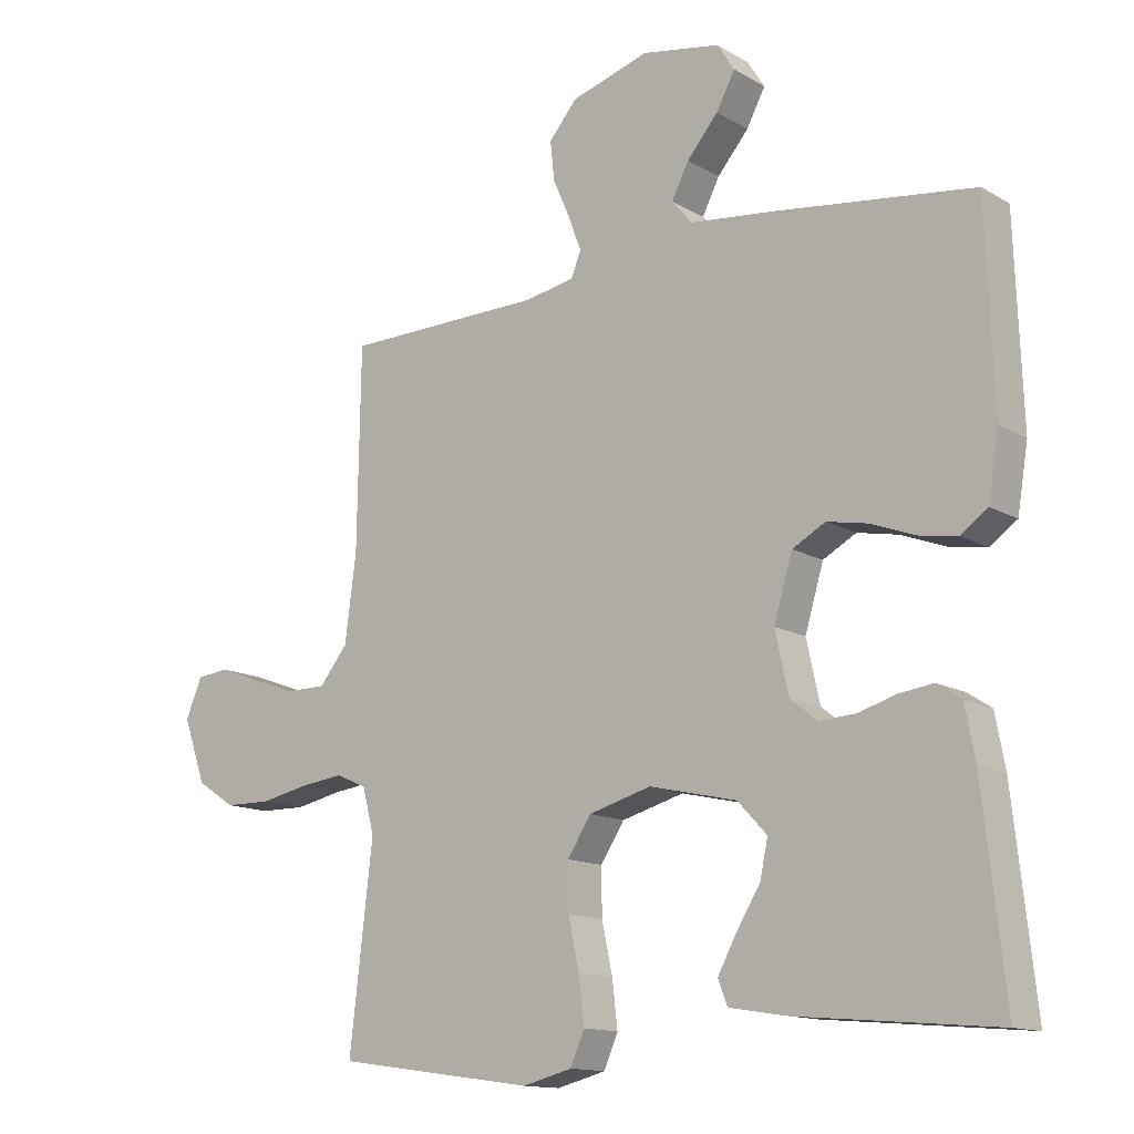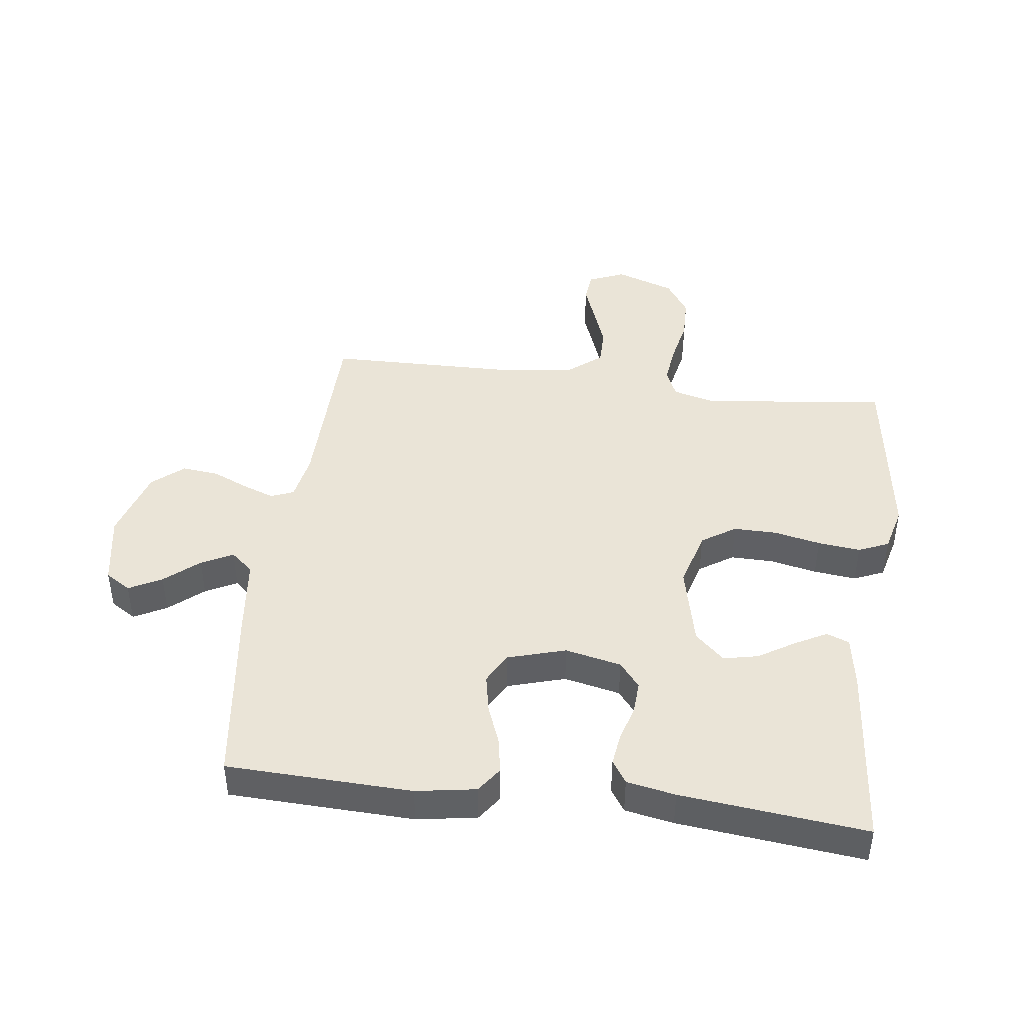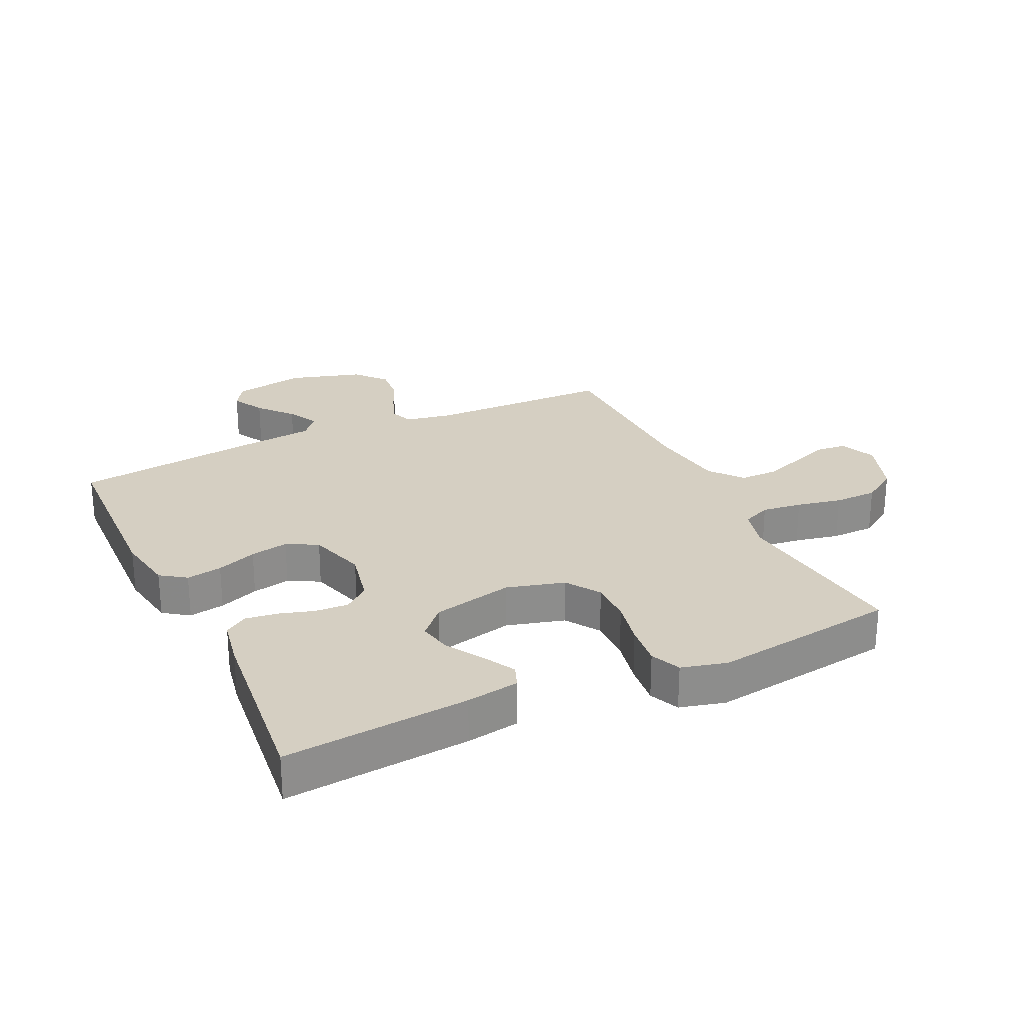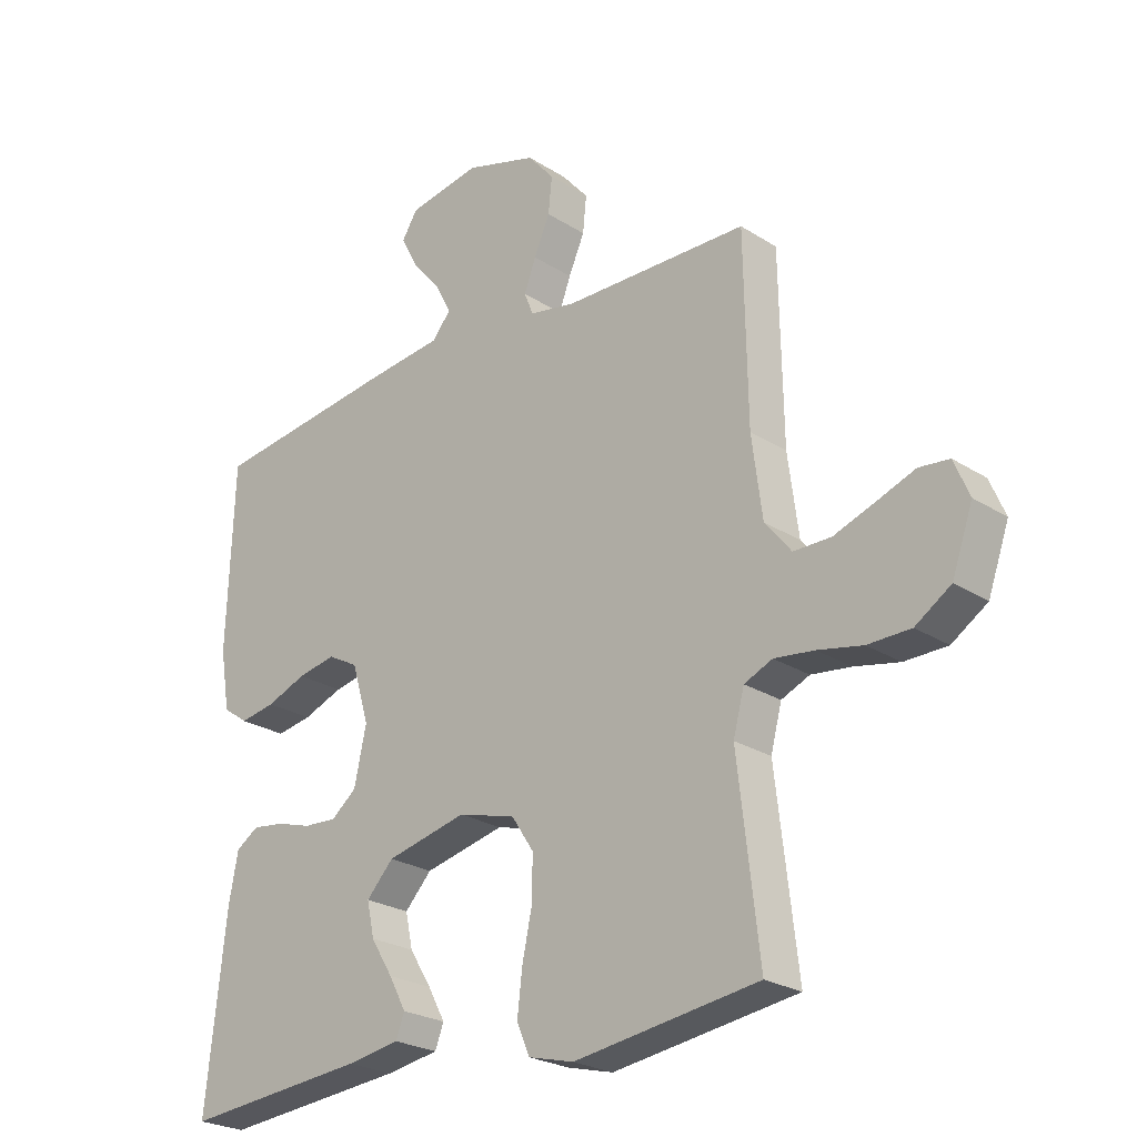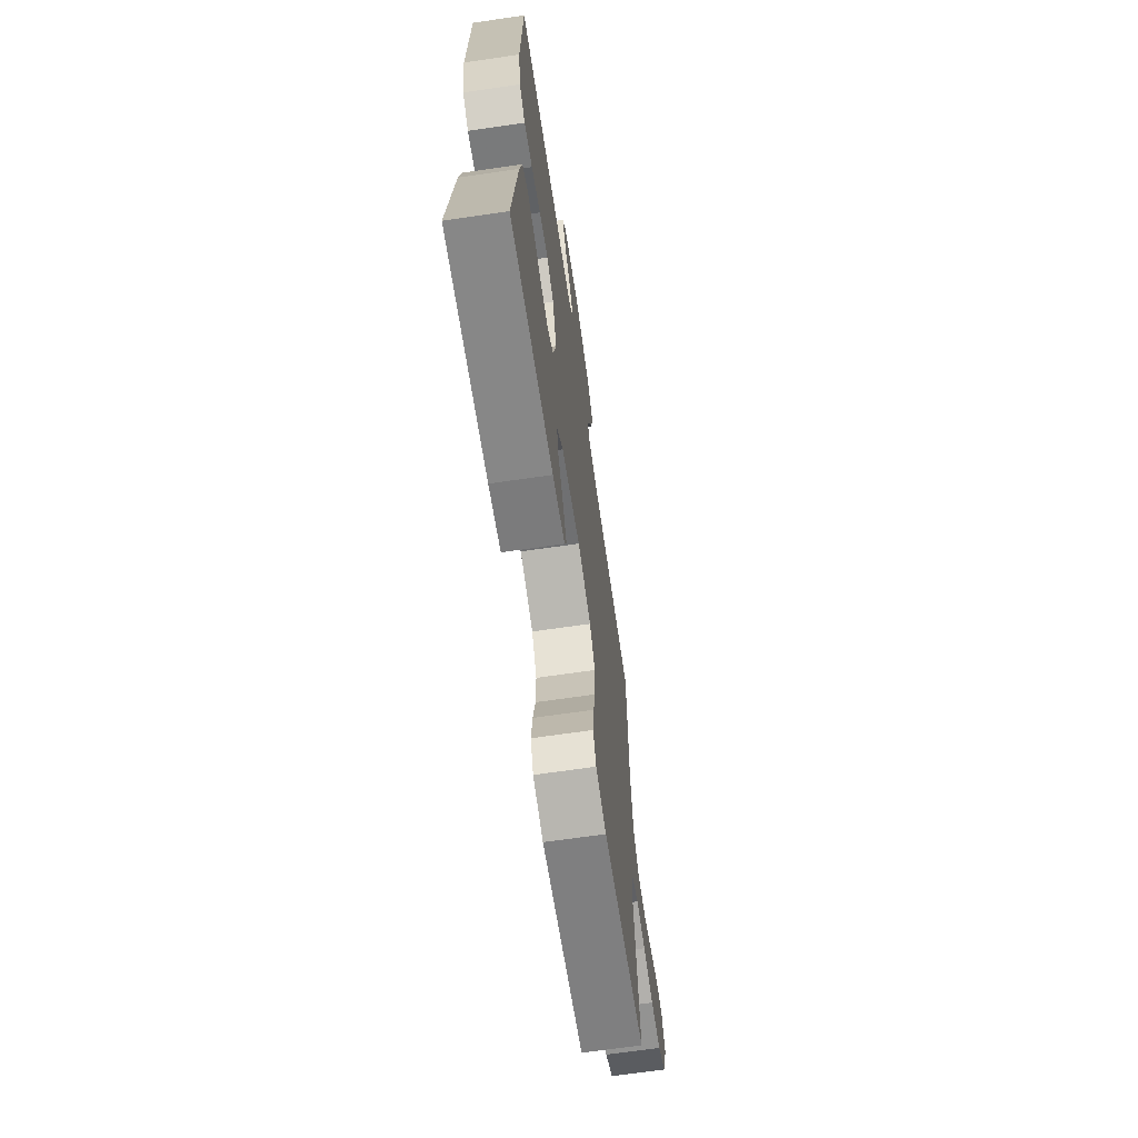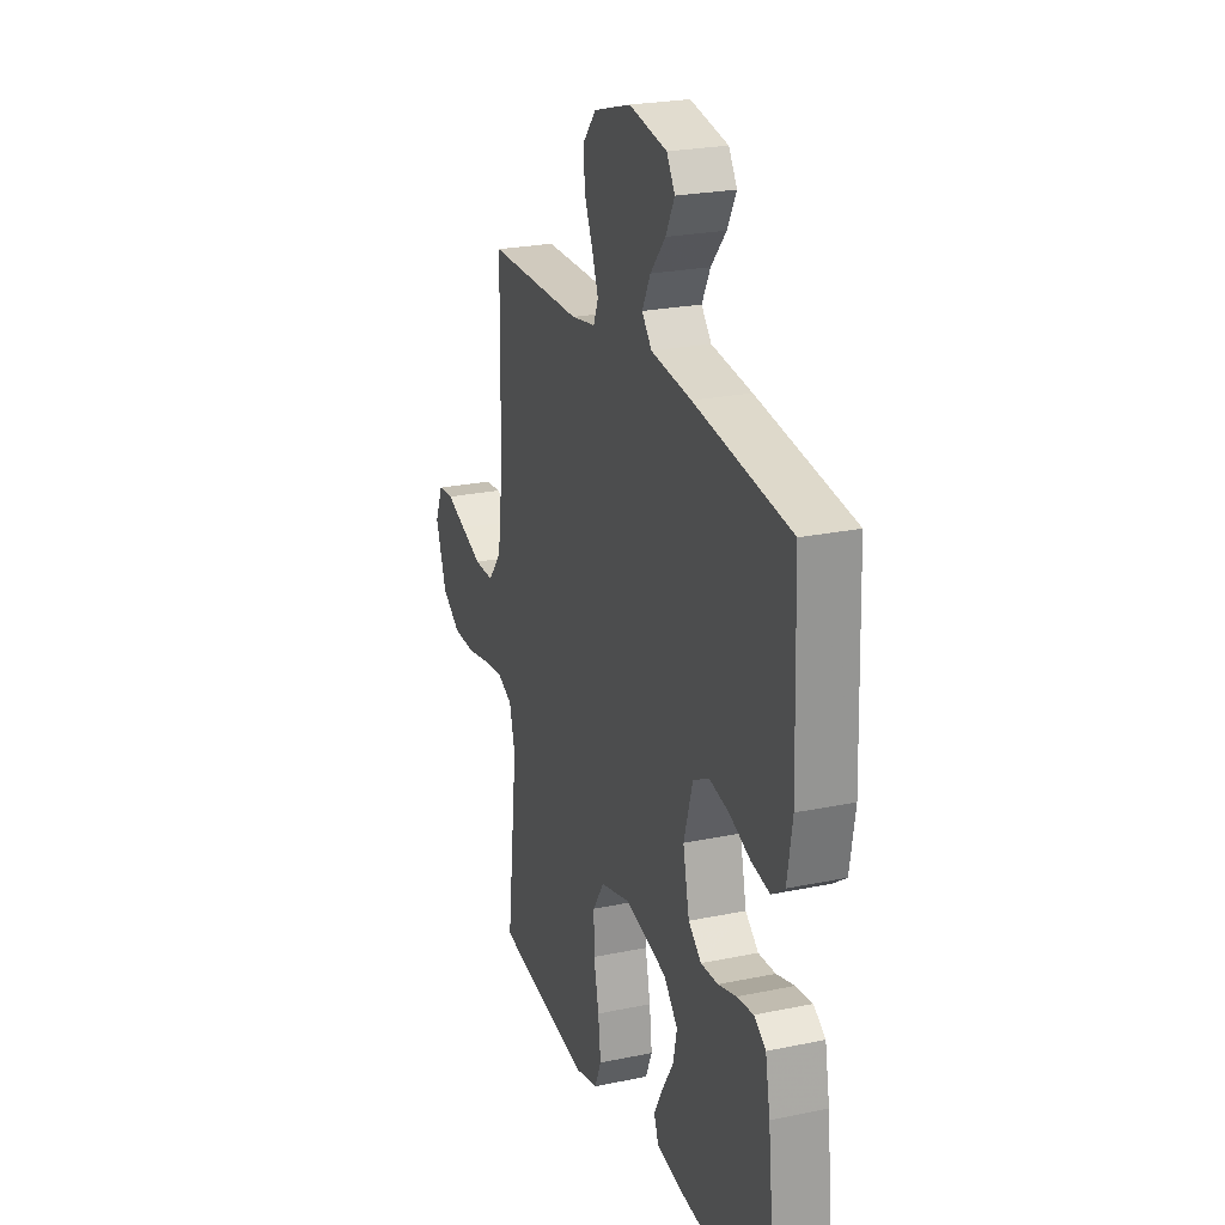
<metadata>
{"format":"obj","ext":"obj","renderer":"f3d","projection":"perspective","resolution":1024,"background":"white","views":[{"elev":-13.5,"azim":38.0,"up":"+Z"},{"elev":43.7,"azim":97.3,"up":"+Y"},{"elev":25.9,"azim":154.6,"up":"+Y"},{"elev":-24.5,"azim":-136.3,"up":"+Z"},{"elev":-67.5,"azim":98.3,"up":"+Z"},{"elev":24.2,"azim":71.0,"up":"+Z"}]}
</metadata>
<code>
v 0.5 0.07 0.5
v 0.511 0.07 0.2
v 0.495 0.07 0.103
v 0.454 0.07 0.074
v 0.396 0.07 0.084
v 0.331 0.07 0.109
v 0.269 0.07 0.121
v 0.219 0.07 0.094
v 0.191 0.07 0
v 0.211 0.07 -0.091
v 0.252 0.07 -0.124
v 0.306 0.07 -0.121
v 0.363 0.07 -0.104
v 0.415 0.07 -0.097
v 0.452 0.07 -0.121
v 0.467 0.07 -0.2
v 0.5 0.07 -0.5
v 0.2 0.07 -0.473
v 0.114 0.07 -0.459
v 0.1 0.07 -0.422
v 0.128 0.07 -0.37
v 0.164 0.07 -0.312
v 0.176 0.07 -0.256
v 0.132 0.07 -0.209
v 0 0.07 -0.179
v -0.094 0.07 -0.205
v -0.13 0.07 -0.26
v -0.129 0.07 -0.33
v -0.113 0.07 -0.405
v -0.105 0.07 -0.474
v -0.126 0.07 -0.523
v -0.2 0.07 -0.542
v -0.5 0.07 -0.5
v -0.465 0.07 -0.2
v -0.483 0.07 -0.132
v -0.529 0.07 -0.112
v -0.594 0.07 -0.12
v -0.667 0.07 -0.135
v -0.737 0.07 -0.134
v -0.795 0.07 -0.096
v -0.829 0.07 0
v -0.804 0.07 0.059
v -0.755 0.07 0.064
v -0.693 0.07 0.041
v -0.626 0.07 0.017
v -0.565 0.07 0.017
v -0.522 0.07 0.07
v -0.505 0.07 0.2
v -0.5 0.07 0.5
v -0.2 0.07 0.505
v -0.124 0.07 0.519
v -0.109 0.07 0.556
v -0.128 0.07 0.607
v -0.154 0.07 0.666
v -0.16 0.07 0.725
v -0.117 0.07 0.775
v 0 0.07 0.81
v 0.118 0.07 0.789
v 0.144 0.07 0.748
v 0.116 0.07 0.695
v 0.069 0.07 0.64
v 0.043 0.07 0.589
v 0.074 0.07 0.553
v 0.2 0.07 0.539
v 0.5 0 0.5
v 0.511 0 0.2
v 0.495 0 0.103
v 0.454 0 0.074
v 0.396 0 0.084
v 0.331 0 0.109
v 0.269 0 0.121
v 0.219 0 0.094
v 0.191 0 0
v 0.211 0 -0.091
v 0.252 0 -0.124
v 0.306 0 -0.121
v 0.363 0 -0.104
v 0.415 0 -0.097
v 0.452 0 -0.121
v 0.467 0 -0.2
v 0.5 0 -0.5
v 0.2 0 -0.473
v 0.114 0 -0.459
v 0.1 0 -0.422
v 0.128 0 -0.37
v 0.164 0 -0.312
v 0.176 0 -0.256
v 0.132 0 -0.209
v 0 0 -0.179
v -0.094 0 -0.205
v -0.13 0 -0.26
v -0.129 0 -0.33
v -0.113 0 -0.405
v -0.105 0 -0.474
v -0.126 0 -0.523
v -0.2 0 -0.542
v -0.5 0 -0.5
v -0.465 0 -0.2
v -0.483 0 -0.132
v -0.529 0 -0.112
v -0.594 0 -0.12
v -0.667 0 -0.135
v -0.737 0 -0.134
v -0.795 0 -0.096
v -0.829 0 0
v -0.804 0 0.059
v -0.755 0 0.064
v -0.693 0 0.041
v -0.626 0 0.017
v -0.565 0 0.017
v -0.522 0 0.07
v -0.505 0 0.2
v -0.5 0 0.5
v -0.2 0 0.505
v -0.124 0 0.519
v -0.109 0 0.556
v -0.128 0 0.607
v -0.154 0 0.666
v -0.16 0 0.725
v -0.117 0 0.775
v 0 0 0.81
v 0.118 0 0.789
v 0.144 0 0.748
v 0.116 0 0.695
v 0.069 0 0.64
v 0.043 0 0.589
v 0.074 0 0.553
v 0.2 0 0.539
f 4 5 6
f 3 4 6
f 2 3 6
f 1 2 6
f 64 1 6
f 63 64 6
f 62 63 6 7
f 59 60 61
f 58 59 61
f 57 58 61
f 56 57 61
f 55 56 61
f 54 55 61
f 53 54 61
f 52 53 61 62
f 62 7 8
f 52 62 8
f 51 52 8
f 48 49 50
f 51 8 9
f 50 51 9
f 48 50 9
f 47 48 9
f 42 43 44
f 41 42 44
f 40 41 44
f 39 40 44
f 38 39 44
f 37 38 44
f 36 37 44 45
f 35 36 45 46
f 32 33 34
f 31 32 34
f 30 31 34
f 29 30 34
f 28 29 34
f 27 28 34 35
f 35 46 47
f 27 35 47
f 26 27 47
f 20 21 22
f 19 20 22
f 18 19 22
f 17 18 22
f 16 17 22
f 15 16 22
f 14 15 22
f 13 14 22
f 12 13 22
f 11 12 22 23
f 10 11 23 24
f 47 9 10
f 26 47 10
f 25 26 10
f 10 24 25
f 70 69 68
f 70 68 67
f 70 67 66
f 70 66 65
f 70 65 128
f 70 128 127
f 71 70 127 126
f 125 124 123
f 125 123 122
f 125 122 121
f 125 121 120
f 125 120 119
f 125 119 118
f 125 118 117
f 126 125 117 116
f 72 71 126
f 72 126 116
f 72 116 115
f 114 113 112
f 73 72 115
f 73 115 114
f 73 114 112
f 73 112 111
f 108 107 106
f 108 106 105
f 108 105 104
f 108 104 103
f 108 103 102
f 108 102 101
f 109 108 101 100
f 110 109 100 99
f 98 97 96
f 98 96 95
f 98 95 94
f 98 94 93
f 98 93 92
f 99 98 92 91
f 111 110 99
f 111 99 91
f 111 91 90
f 86 85 84
f 86 84 83
f 86 83 82
f 86 82 81
f 86 81 80
f 86 80 79
f 86 79 78
f 86 78 77
f 86 77 76
f 87 86 76 75
f 88 87 75 74
f 74 73 111
f 74 111 90
f 74 90 89
f 89 88 74
f 1 65 66 2
f 2 66 67 3
f 3 67 68 4
f 4 68 69 5
f 5 69 70 6
f 6 70 71 7
f 7 71 72 8
f 8 72 73 9
f 9 73 74 10
f 10 74 75 11
f 11 75 76 12
f 12 76 77 13
f 13 77 78 14
f 14 78 79 15
f 15 79 80 16
f 16 80 81 17
f 17 81 82 18
f 18 82 83 19
f 19 83 84 20
f 20 84 85 21
f 21 85 86 22
f 22 86 87 23
f 23 87 88 24
f 24 88 89 25
f 25 89 90 26
f 26 90 91 27
f 27 91 92 28
f 28 92 93 29
f 29 93 94 30
f 30 94 95 31
f 31 95 96 32
f 32 96 97 33
f 33 97 98 34
f 34 98 99 35
f 35 99 100 36
f 36 100 101 37
f 37 101 102 38
f 38 102 103 39
f 39 103 104 40
f 40 104 105 41
f 41 105 106 42
f 42 106 107 43
f 43 107 108 44
f 44 108 109 45
f 45 109 110 46
f 46 110 111 47
f 47 111 112 48
f 48 112 113 49
f 49 113 114 50
f 50 114 115 51
f 51 115 116 52
f 52 116 117 53
f 53 117 118 54
f 54 118 119 55
f 55 119 120 56
f 56 120 121 57
f 57 121 122 58
f 58 122 123 59
f 59 123 124 60
f 60 124 125 61
f 61 125 126 62
f 62 126 127 63
f 63 127 128 64
f 64 128 65 1

</code>
